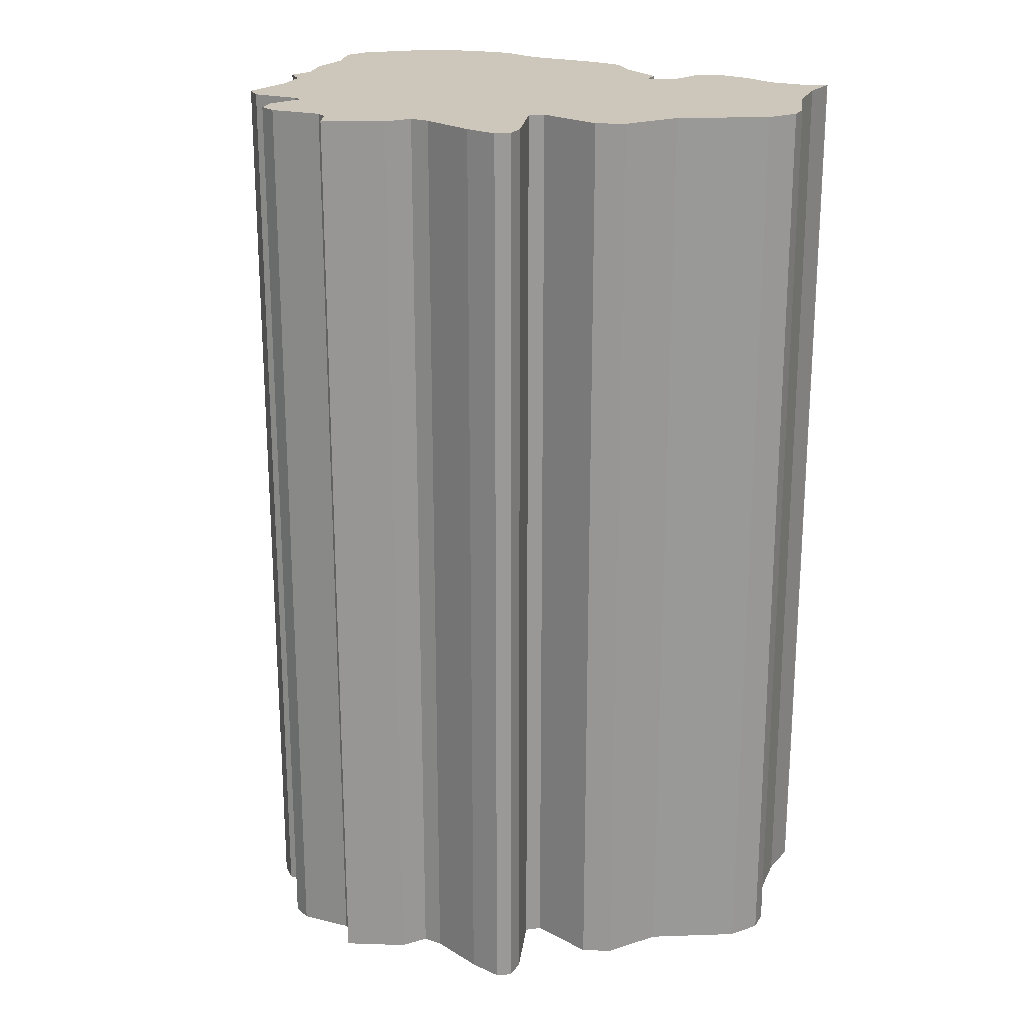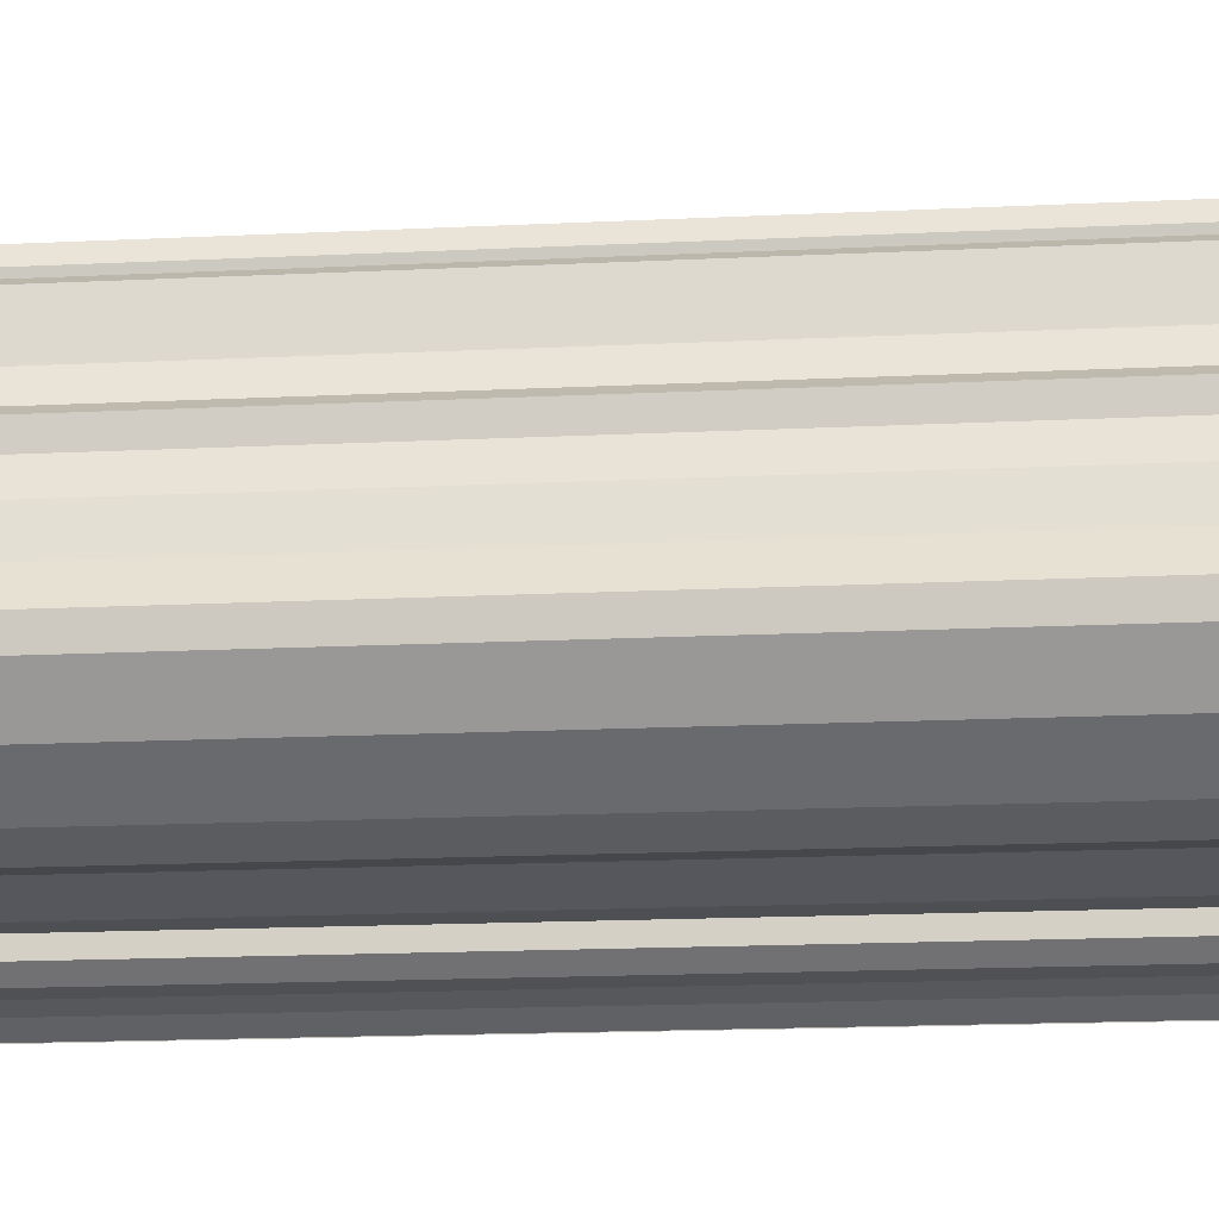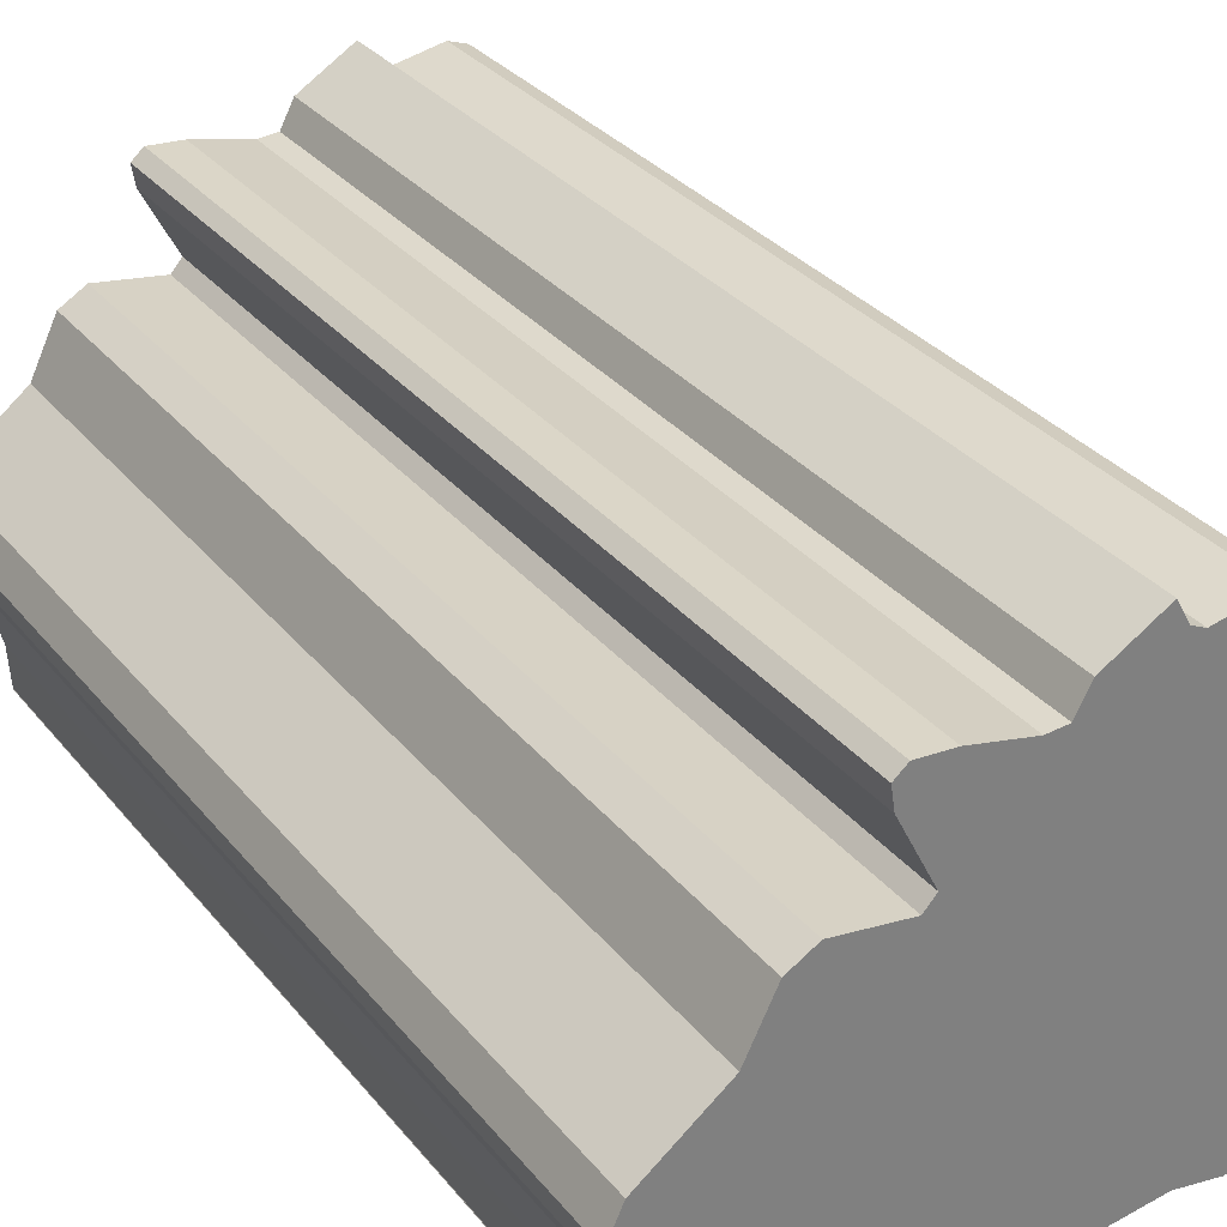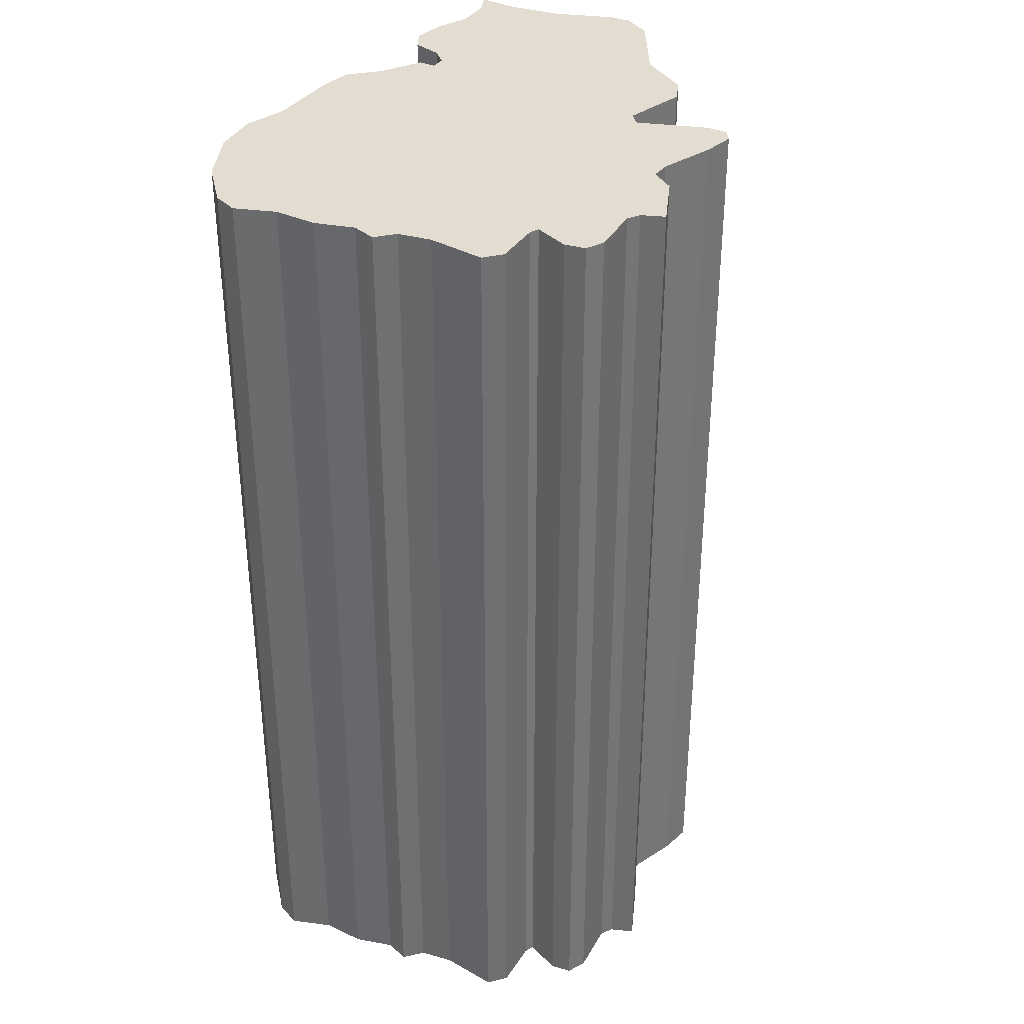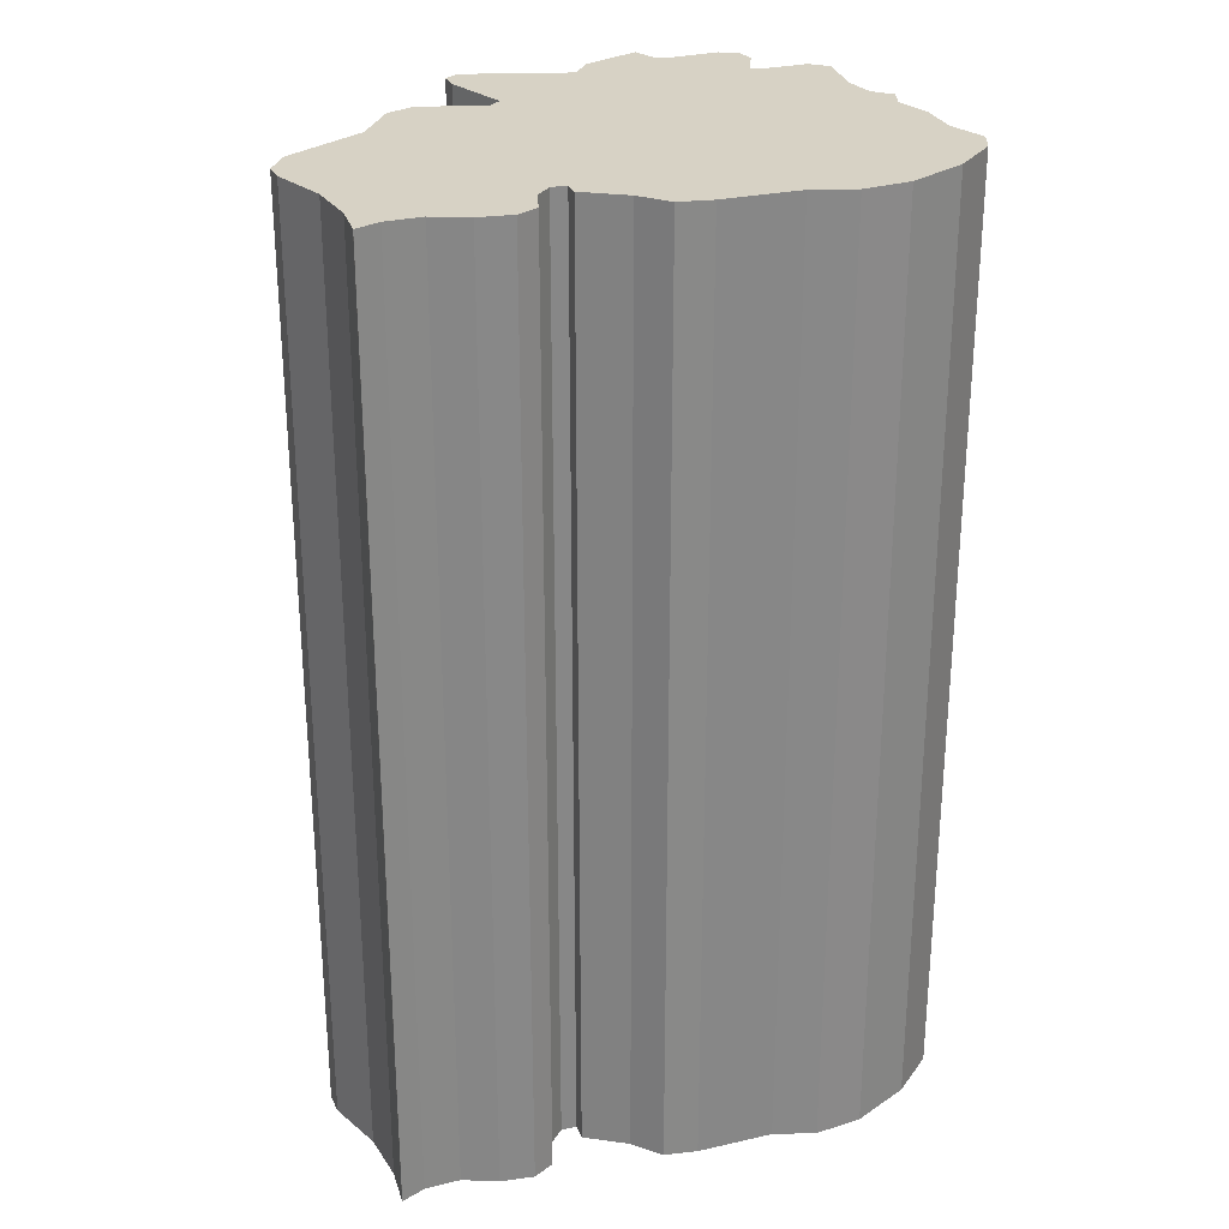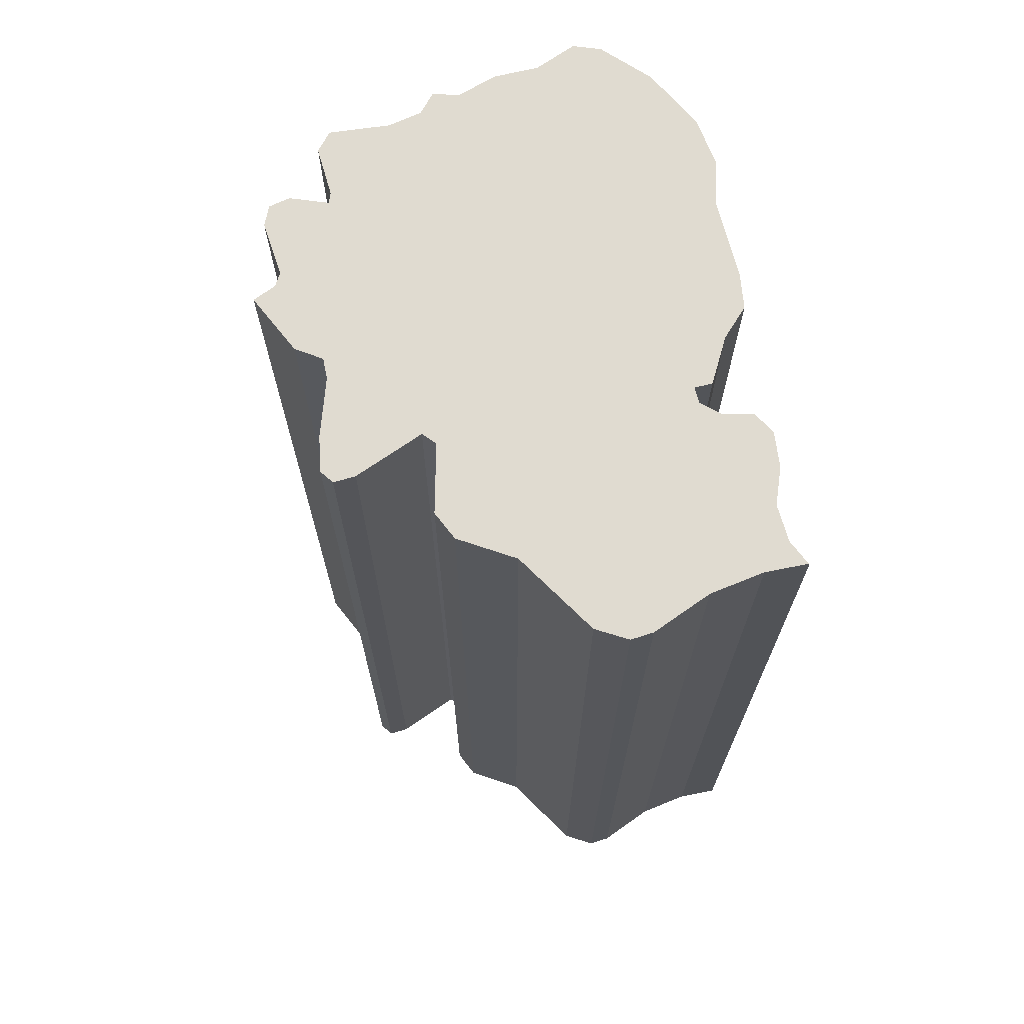
<metadata>
{"format":"obj","ext":"obj","renderer":"f3d","projection":"perspective","resolution":1024,"background":"white","views":[{"elev":21.5,"azim":34.4,"up":"+Y"},{"elev":-20.1,"azim":-85.2,"up":"+Z"},{"elev":31.3,"azim":148.2,"up":"+Z"},{"elev":35.3,"azim":-52.7,"up":"+Y"},{"elev":27.4,"azim":168.1,"up":"+Y"},{"elev":70.2,"azim":82.5,"up":"+Y"}]}
</metadata>
<code>
o KH.002_CUCurve.1825
v 1.549 0 0.5897
v 1.55 0 0.5896
v 1.553 0 0.5903
v 1.555 0 0.5904
v 1.556 0 0.5899
v 1.556 0 0.5888
v 1.554 0 0.5854
v 1.554 0 0.5848
v 1.558 0 0.5853
v 1.559 0 0.5845
v 1.561 0 0.5817
v 1.564 0 0.5787
v 1.565 0 0.5771
v 1.565 0 0.576
v 1.564 0 0.5731
v 1.563 0 0.5704
v 1.563 0 0.5683
v 1.563 0 0.5682
v 1.561 0 0.569
v 1.56 0 0.5693
v 1.558 0 0.5687
v 1.556 0 0.5687
v 1.555 0 0.5695
v 1.555 0 0.5711
v 1.554 0 0.572
v 1.553 0 0.5721
v 1.553 0 0.5712
v 1.551 0 0.5702
v 1.549 0 0.569
v 1.547 0 0.569
v 1.543 0 0.5695
v 1.541 0 0.5691
v 1.539 0 0.5697
v 1.536 0 0.5716
v 1.534 0 0.5739
v 1.534 0 0.5753
v 1.535 0 0.5772
v 1.535 0 0.5795
v 1.536 0 0.5814
v 1.535 0 0.5827
v 1.536 0 0.5835
v 1.537 0 0.5851
v 1.537 0 0.5881
v 1.538 0 0.5888
v 1.54 0 0.5884
v 1.541 0 0.5886
v 1.54 0 0.5905
v 1.541 0 0.5915
v 1.542 0 0.5919
v 1.544 0 0.5913
v 1.545 0 0.5916
v 1.546 0 0.5928
v 1.549 0 0.591
v 1.56 0.05 0.5693
v 1.558 0.05 0.5687
v 1.536 0.05 0.5814
v 1.535 0.05 0.5827
v 1.556 0.05 0.5687
v 1.555 0.05 0.5695
v 1.551 0.05 0.5702
v 1.543 0.05 0.5695
v 1.536 0.05 0.5716
v 1.534 0.05 0.5739
v 1.534 0.05 0.5753
v 1.535 0.05 0.5772
v 1.559 0.05 0.5845
v 1.536 0.05 0.5835
v 1.553 0.05 0.5712
v 1.565 0.05 0.5771
v 1.565 0.05 0.576
v 1.564 0.05 0.5731
v 1.563 0.05 0.5704
v 1.556 0.05 0.5888
v 1.554 0.05 0.5854
v 1.554 0.05 0.5848
v 1.558 0.05 0.5853
v 1.553 0.05 0.5903
v 1.555 0.05 0.5904
v 1.537 0.05 0.5881
v 1.537 0.05 0.5851
v 1.553 0.05 0.5721
v 1.555 0.05 0.5711
v 1.554 0.05 0.572
v 1.561 0.05 0.5817
v 1.564 0.05 0.5787
v 1.563 0.05 0.5683
v 1.561 0.05 0.569
v 1.54 0.05 0.5905
v 1.541 0.05 0.5915
v 1.549 0.05 0.591
v 1.535 0.05 0.5795
v 1.542 0.05 0.5919
v 1.54 0.05 0.5884
v 1.541 0.05 0.5886
v 1.539 0.05 0.5697
v 1.549 0.05 0.5897
v 1.547 0.05 0.569
v 1.541 0.05 0.5691
v 1.55 0.05 0.5896
v 1.544 0.05 0.5913
v 1.556 0.05 0.5899
v 1.563 0.05 0.5682
v 1.545 0.05 0.5916
v 1.546 0.05 0.5928
v 1.538 0.05 0.5888
v 1.549 0.05 0.569
f 19 17 16
f 22 21 20
f 23 22 20
f 31 30 29
f 20 19 16
f 31 29 28
f 23 20 16
f 33 32 31
f 33 31 28
f 24 23 16
f 34 33 28
f 34 28 27
f 24 16 15
f 25 24 15
f 34 27 26
f 26 25 15
f 34 26 15
f 35 34 15
f 35 15 14
f 36 35 14
f 36 14 13
f 37 36 13
f 37 13 12
f 38 37 12
f 38 12 11
f 39 38 11
f 40 39 11
f 41 40 11
f 41 11 10
f 42 41 10
f 8 42 10
f 8 10 9
f 42 8 7
f 43 42 7
f 43 7 6
f 45 43 6
f 46 45 6
f 44 43 45
f 46 6 5
f 47 46 1
f 1 46 2
f 2 46 5
f 3 2 5
f 3 5 4
f 47 1 53
f 48 47 53
f 48 53 50
f 51 50 53
f 48 50 49
f 51 53 52
f 87 72 86
f 58 54 55
f 59 54 58
f 61 106 97
f 54 72 87
f 61 60 106
f 59 72 54
f 95 61 98
f 95 60 61
f 82 72 59
f 62 60 95
f 62 68 60
f 82 71 72
f 83 71 82
f 62 81 68
f 81 71 83
f 62 71 81
f 63 71 62
f 63 70 71
f 64 70 63
f 64 69 70
f 65 69 64
f 65 85 69
f 91 85 65
f 91 84 85
f 56 84 91
f 57 84 56
f 67 84 57
f 67 66 84
f 80 66 67
f 75 66 80
f 75 76 66
f 80 74 75
f 79 74 80
f 79 73 74
f 93 73 79
f 94 73 93
f 105 93 79
f 94 101 73
f 88 96 94
f 96 99 94
f 99 101 94
f 77 101 99
f 77 78 101
f 88 90 96
f 89 90 88
f 89 100 90
f 103 90 100
f 89 92 100
f 103 104 90
f 7 8 75 74
f 26 27 68 81
f 4 5 101 78
f 21 22 58 55
f 24 25 83 82
f 5 6 73 101
f 19 20 54 87
f 50 51 103 100
f 11 12 85 84
f 2 3 77 99
f 33 34 62 95
f 17 19 87 86
f 42 43 79 80
f 30 31 61 97
f 47 48 89 88
f 53 1 96 90
f 52 53 90 104
f 32 33 95 98
f 31 32 98 61
f 44 45 93 105
f 38 39 56 91
f 23 24 82 59
f 16 17 86 72
f 20 21 55 54
f 28 29 106 60
f 9 10 66 76
f 39 40 57 56
f 12 13 69 85
f 22 23 59 58
f 48 49 92 89
f 34 35 63 62
f 10 11 84 66
f 41 42 80 67
f 36 37 65 64
f 49 50 100 92
f 25 26 81 83
f 27 28 60 68
f 1 2 99 96
f 35 36 64 63
f 13 14 70 69
f 15 16 72 71
f 46 47 88 94
f 6 7 74 73
f 29 30 97 106
f 37 38 91 65
f 8 9 76 75
f 3 4 78 77
f 17 18 102 86
f 45 46 94 93
f 51 52 104 103
f 40 41 67 57
f 43 44 105 79
f 14 15 71 70

</code>
